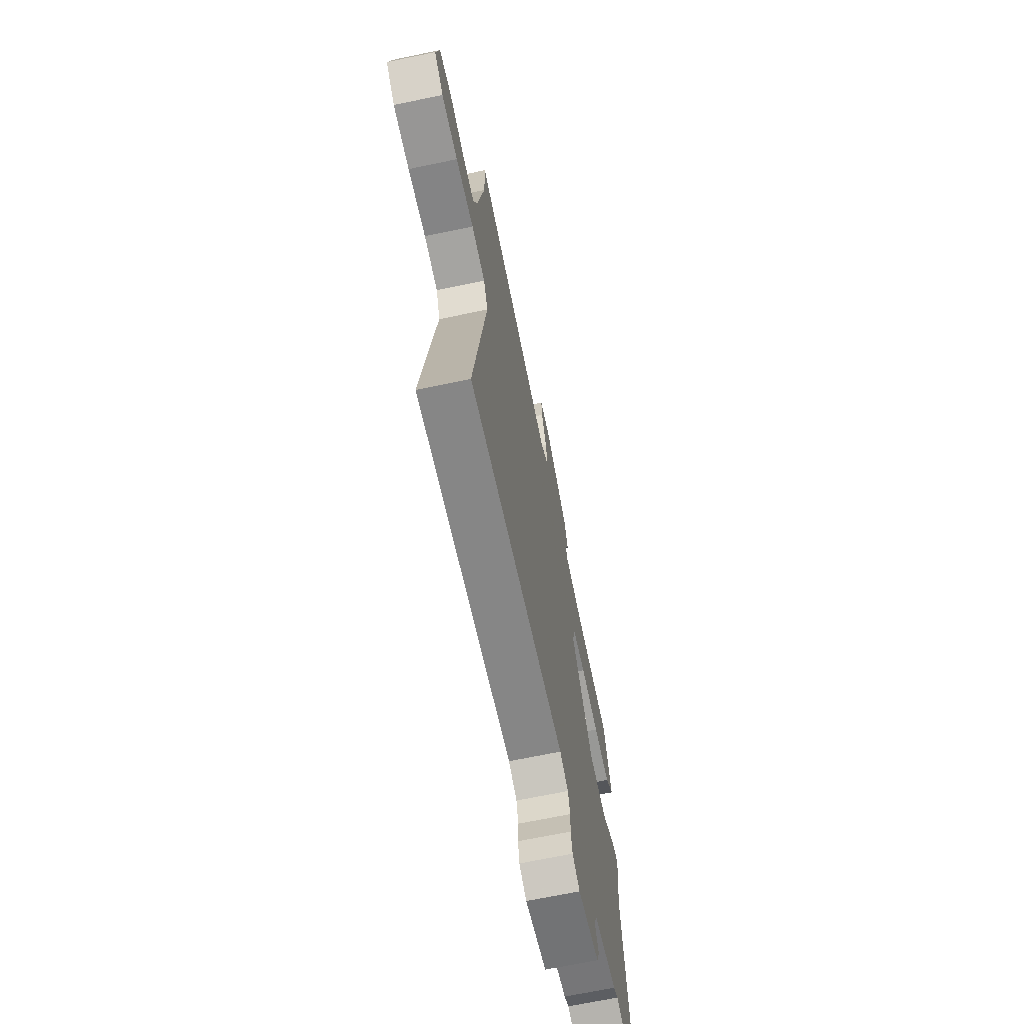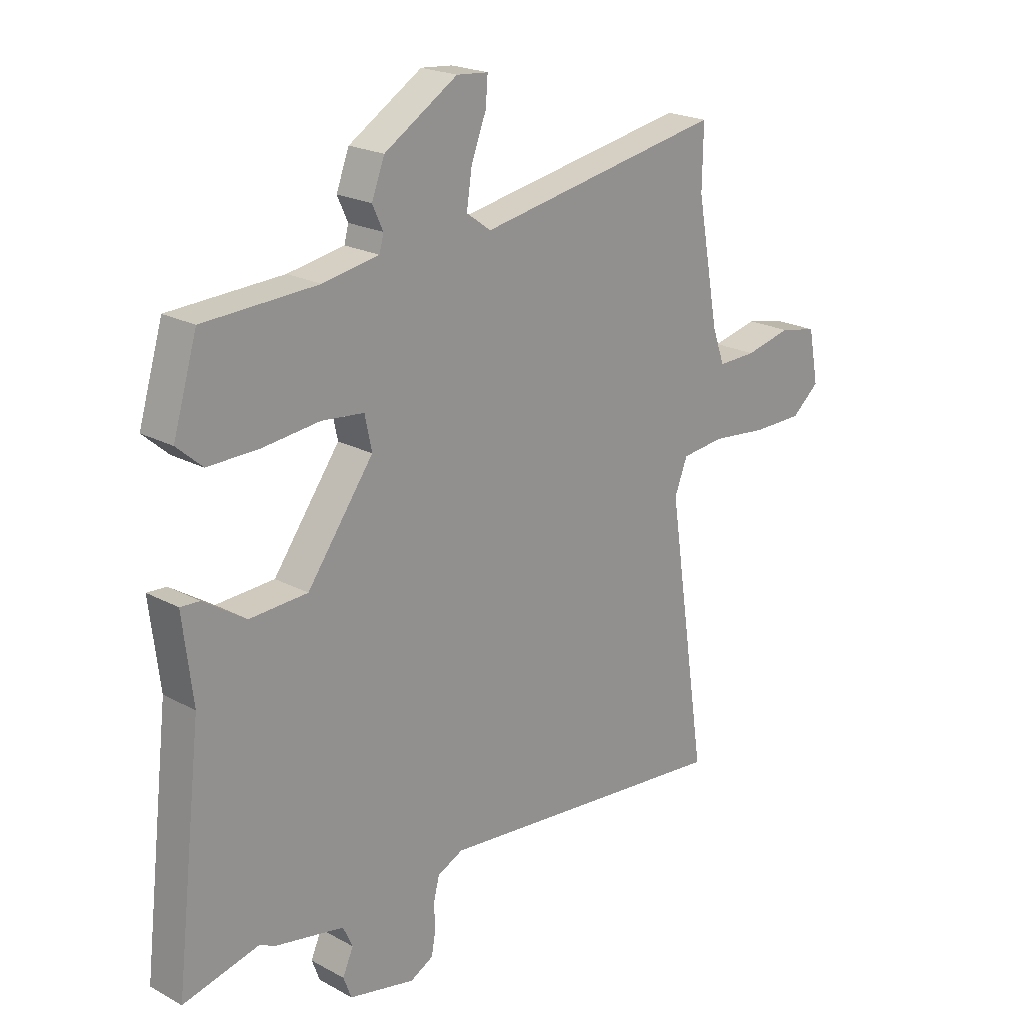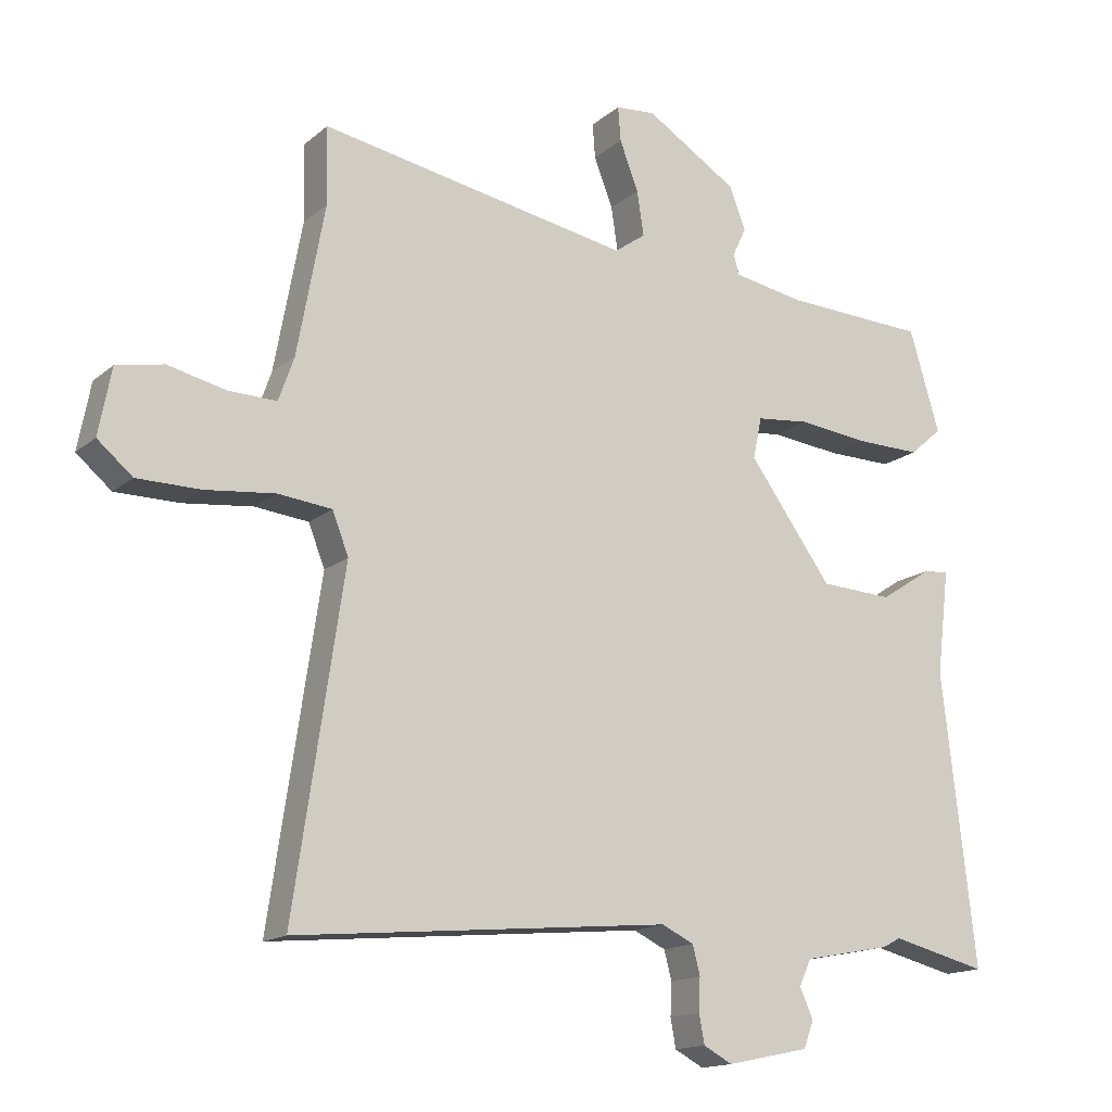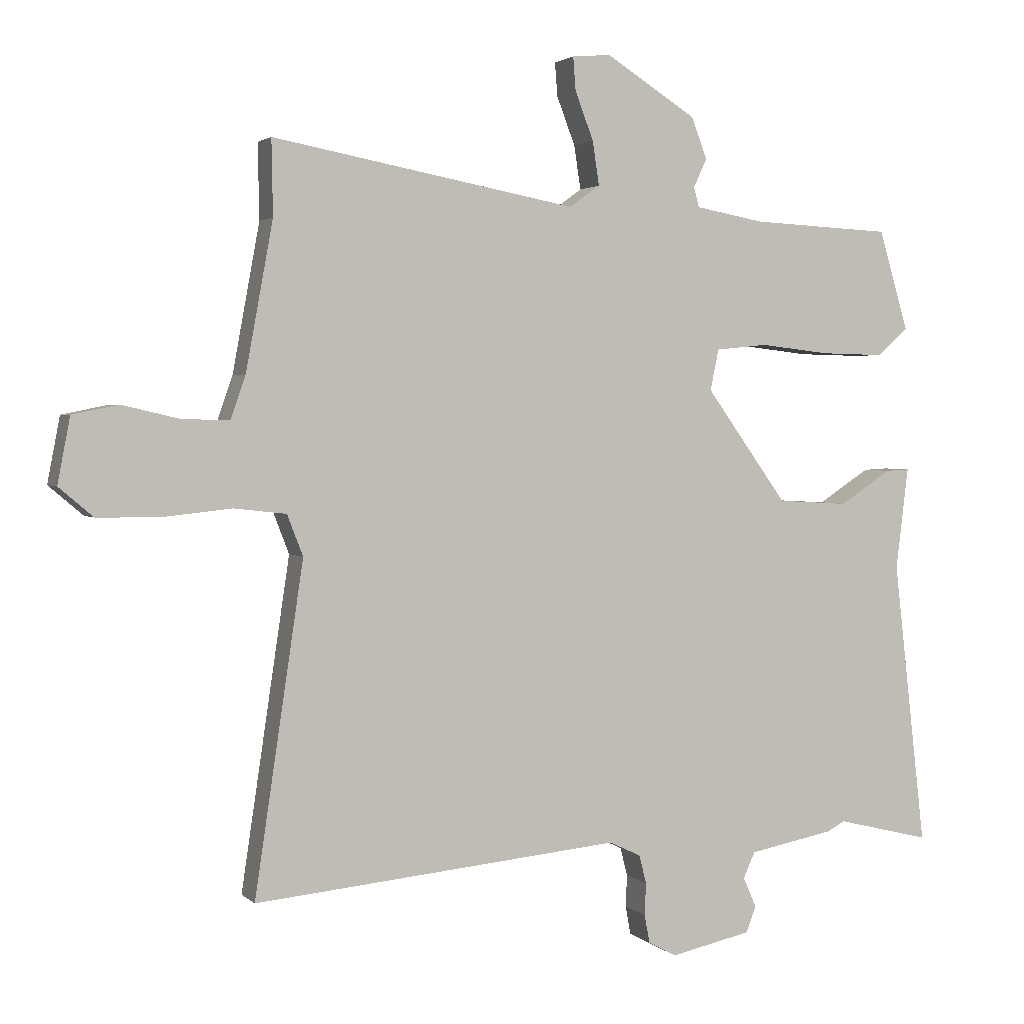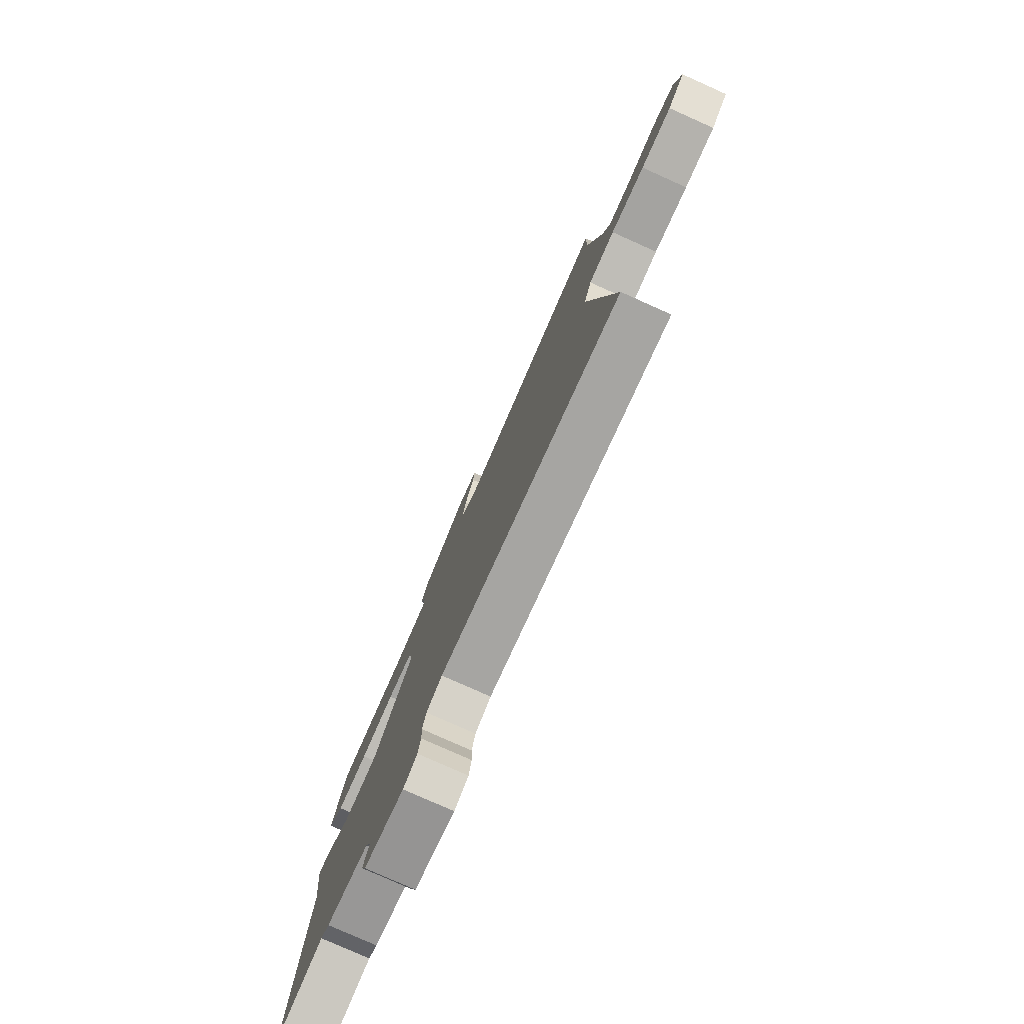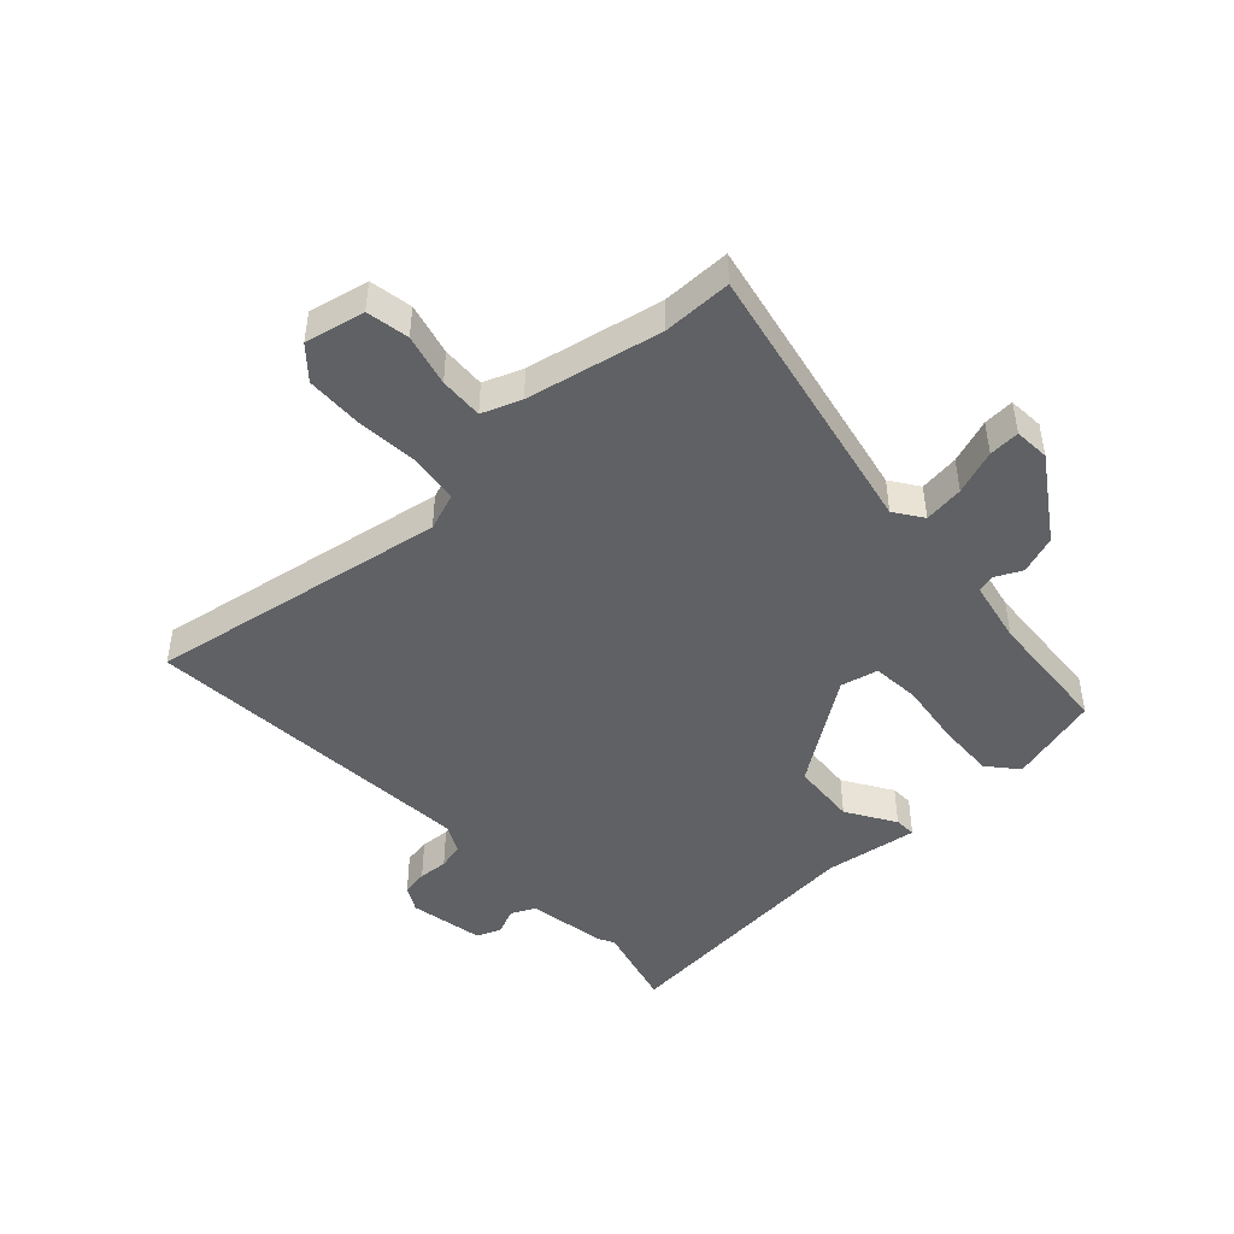
<metadata>
{"format":"obj","ext":"obj","renderer":"f3d","projection":"perspective","resolution":1024,"background":"white","views":[{"elev":-67.3,"azim":-78.1,"up":"+Z"},{"elev":21.1,"azim":134.1,"up":"+Z"},{"elev":-15.3,"azim":-31.1,"up":"+Z"},{"elev":2.3,"azim":-21.8,"up":"+Z"},{"elev":-78.9,"azim":-114.1,"up":"+Z"},{"elev":-46.4,"azim":-48.3,"up":"+Y"}]}
</metadata>
<code>
v 0.572 0.07 -0.518
v 0.429 0.07 -0.483
v 0.403 0.07 -0.497
v 0.272 0.07 -0.522
v 0.254 0.07 -0.561
v 0.274 0.07 -0.606
v 0.259 0.07 -0.646
v 0.136 0.07 -0.672
v 0.093 0.07 -0.649
v 0.085 0.07 -0.606
v 0.087 0.07 -0.557
v 0.076 0.07 -0.514
v 0.028 0.07 -0.491
v -0.53 0.07 -0.543
v -0.456 0.07 -0.047
v -0.48 0.07 0.015
v -0.56 0.07 0.024
v -0.664 0.07 0.013
v -0.758 0.07 0.014
v -0.81 0.07 0.058
v -0.791 0.07 0.157
v -0.721 0.07 0.171
v -0.635 0.07 0.151
v -0.563 0.07 0.149
v -0.54 0.07 0.214
v -0.499 0.07 0.437
v -0.501 0.07 0.551
v -0.039 0.07 0.466
v 0.007 0.07 0.499
v -0.003 0.07 0.565
v -0.031 0.07 0.638
v -0.035 0.07 0.689
v 0.024 0.07 0.694
v 0.161 0.07 0.608
v 0.185 0.07 0.545
v 0.165 0.07 0.502
v 0.173 0.07 0.472
v 0.278 0.07 0.453
v 0.491 0.07 0.443
v 0.536 0.07 0.292
v 0.488 0.07 0.25
v 0.392 0.07 0.252
v 0.286 0.07 0.264
v 0.207 0.07 0.256
v 0.194 0.07 0.194
v 0.318 0.07 0.023
v 0.426 0.07 0.017
v 0.505 0.07 0.068
v 0.541 0.07 0.07
v 0.522 0.07 -0.085
v 0.572 0 -0.518
v 0.429 0 -0.483
v 0.403 0 -0.497
v 0.272 0 -0.522
v 0.254 0 -0.561
v 0.274 0 -0.606
v 0.259 0 -0.646
v 0.136 0 -0.672
v 0.093 0 -0.649
v 0.085 0 -0.606
v 0.087 0 -0.557
v 0.076 0 -0.514
v 0.028 0 -0.491
v -0.53 0 -0.543
v -0.456 0 -0.047
v -0.48 0 0.015
v -0.56 0 0.024
v -0.664 0 0.013
v -0.758 0 0.014
v -0.81 0 0.058
v -0.791 0 0.157
v -0.721 0 0.171
v -0.635 0 0.151
v -0.563 0 0.149
v -0.54 0 0.214
v -0.499 0 0.437
v -0.501 0 0.551
v -0.039 0 0.466
v 0.007 0 0.499
v -0.003 0 0.565
v -0.031 0 0.638
v -0.035 0 0.689
v 0.024 0 0.694
v 0.161 0 0.608
v 0.185 0 0.545
v 0.165 0 0.502
v 0.173 0 0.472
v 0.278 0 0.453
v 0.491 0 0.443
v 0.536 0 0.292
v 0.488 0 0.25
v 0.392 0 0.252
v 0.286 0 0.264
v 0.207 0 0.256
v 0.194 0 0.194
v 0.318 0 0.023
v 0.426 0 0.017
v 0.505 0 0.068
v 0.541 0 0.07
v 0.522 0 -0.085
f 47 48 49 50
f 46 47 50 1
f 45 46 1 2
f 40 41 42 43
f 38 39 40 43
f 37 38 43 44
f 36 37 44 45
f 34 35 36
f 33 34 36
f 30 31 32 33
f 29 30 33 36
f 28 29 36 45
f 26 27 28 45
f 20 21 22 23
f 20 23 24
f 17 18 19 20
f 16 17 20 24
f 13 14 15
f 12 13 15 16
f 8 9 10 11
f 8 11 12
f 5 6 7 8
f 4 5 8 12
f 25 26 45 2
f 12 16 24 25
f 4 12 25
f 2 3 4 25
f 100 99 98 97
f 51 100 97 96
f 52 51 96 95
f 93 92 91 90
f 93 90 89 88
f 94 93 88 87
f 95 94 87 86
f 86 85 84
f 86 84 83
f 83 82 81 80
f 86 83 80 79
f 95 86 79 78
f 95 78 77 76
f 73 72 71 70
f 74 73 70
f 70 69 68 67
f 74 70 67 66
f 65 64 63
f 66 65 63 62
f 61 60 59 58
f 62 61 58
f 58 57 56 55
f 62 58 55 54
f 52 95 76 75
f 75 74 66 62
f 75 62 54
f 75 54 53 52
f 1 51 52 2
f 2 52 53 3
f 3 53 54 4
f 4 54 55 5
f 5 55 56 6
f 6 56 57 7
f 7 57 58 8
f 8 58 59 9
f 9 59 60 10
f 10 60 61 11
f 11 61 62 12
f 12 62 63 13
f 13 63 64 14
f 14 64 65 15
f 15 65 66 16
f 16 66 67 17
f 17 67 68 18
f 18 68 69 19
f 19 69 70 20
f 20 70 71 21
f 21 71 72 22
f 22 72 73 23
f 23 73 74 24
f 24 74 75 25
f 25 75 76 26
f 26 76 77 27
f 27 77 78 28
f 28 78 79 29
f 29 79 80 30
f 30 80 81 31
f 31 81 82 32
f 32 82 83 33
f 33 83 84 34
f 34 84 85 35
f 35 85 86 36
f 36 86 87 37
f 37 87 88 38
f 38 88 89 39
f 39 89 90 40
f 40 90 91 41
f 41 91 92 42
f 42 92 93 43
f 43 93 94 44
f 44 94 95 45
f 45 95 96 46
f 46 96 97 47
f 47 97 98 48
f 48 98 99 49
f 49 99 100 50
f 50 100 51 1

</code>
